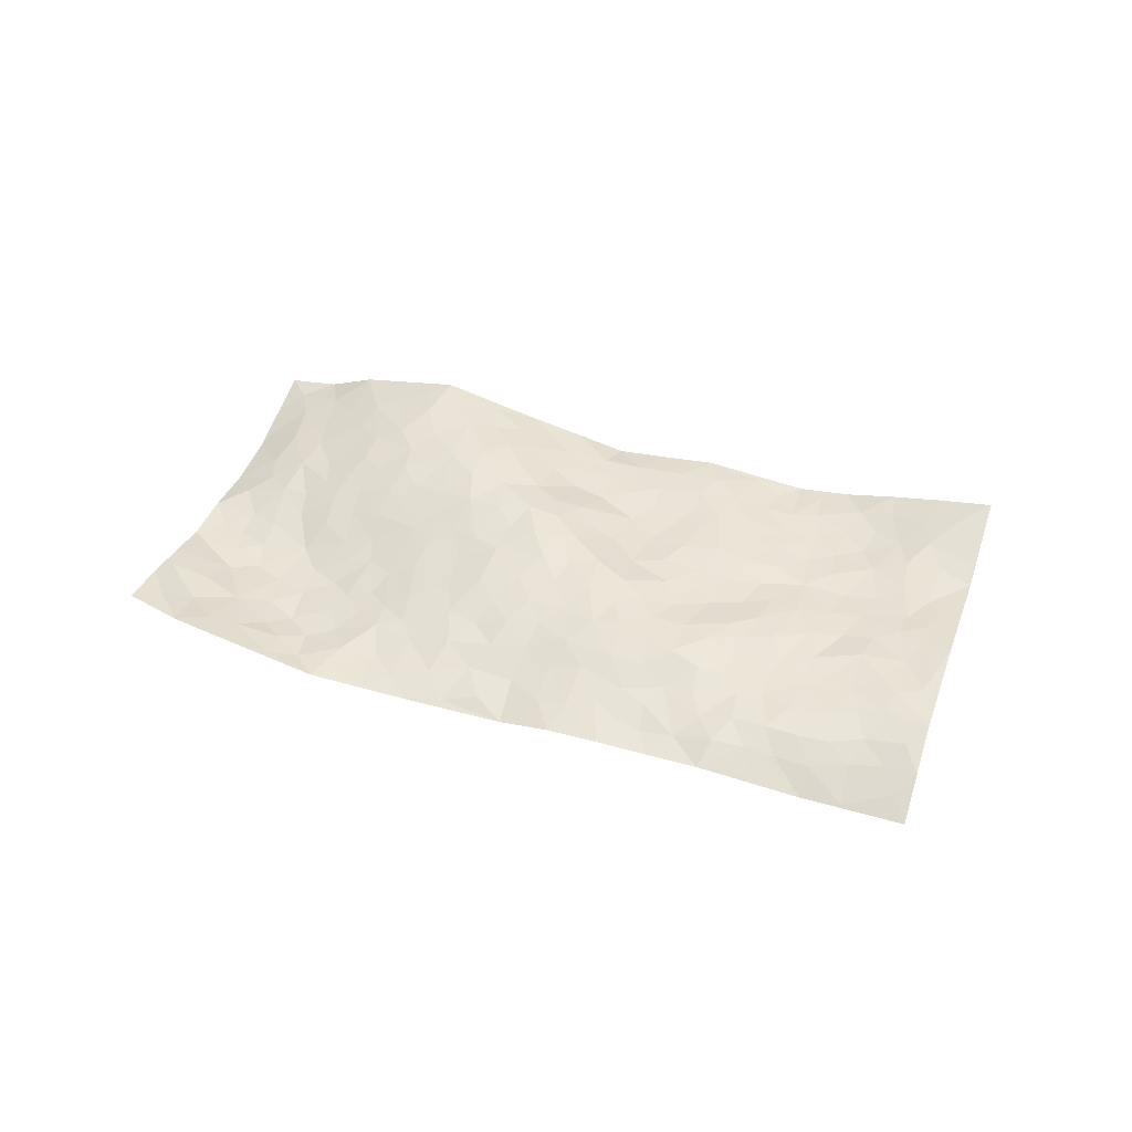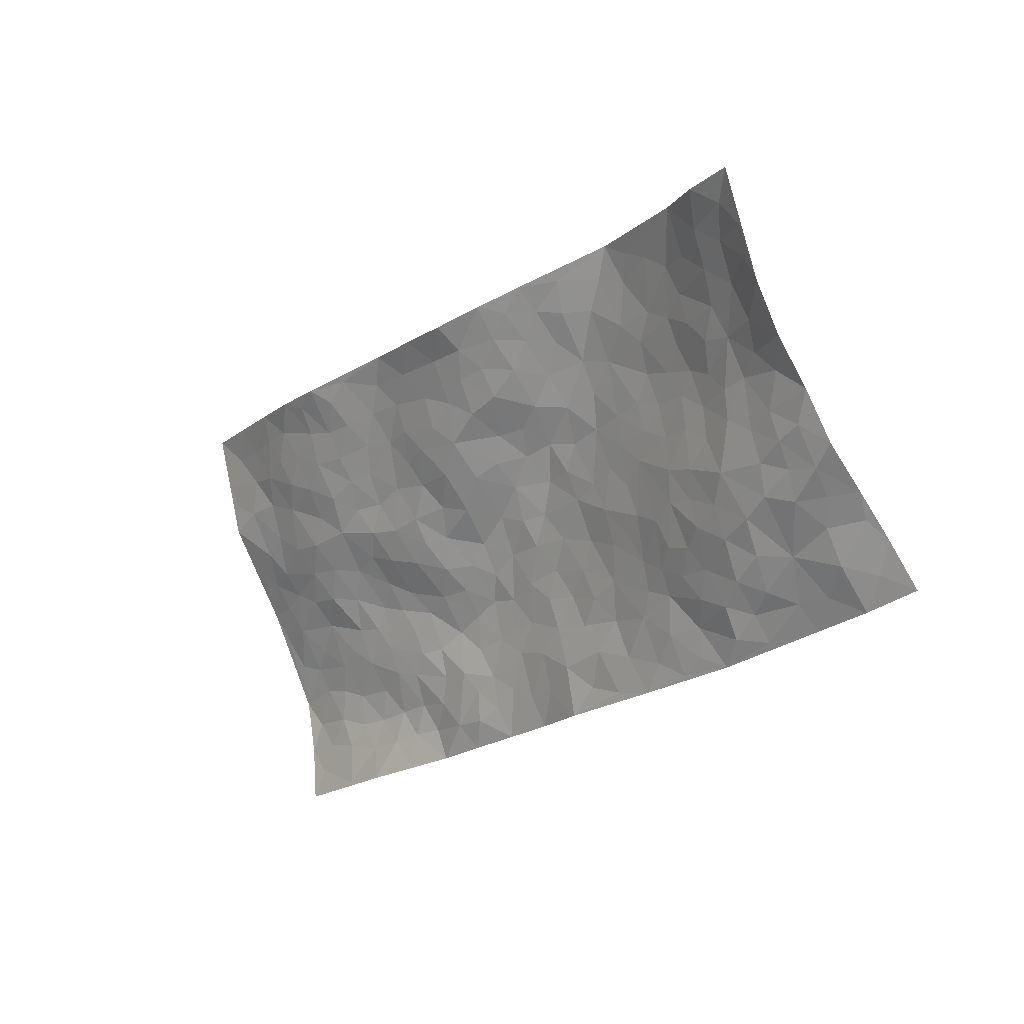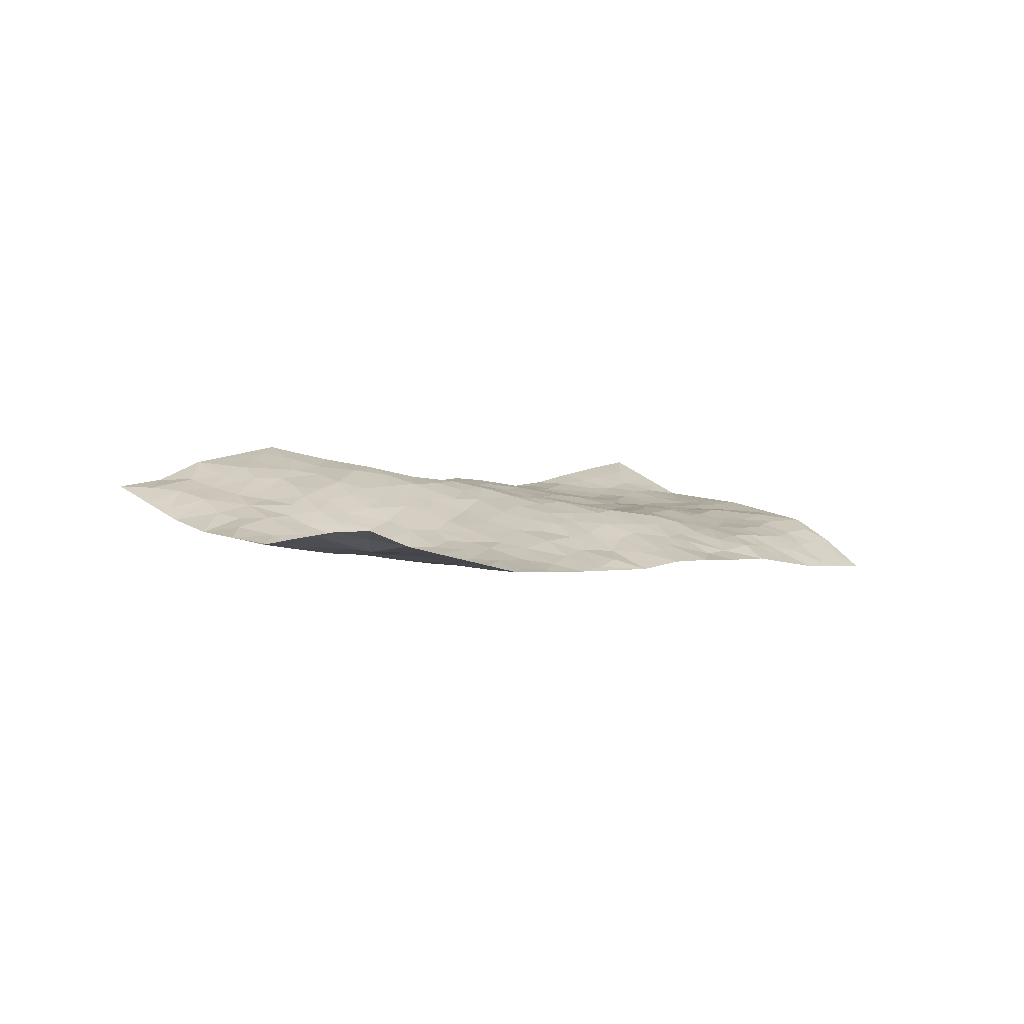
<metadata>
{"format":"obj","ext":"obj","renderer":"f3d","projection":"perspective","resolution":1024,"background":"white","views":[{"elev":35.2,"azim":-17.0,"up":"+Z"},{"elev":29.4,"azim":-142.3,"up":"+Y"},{"elev":3.3,"azim":-81.7,"up":"+Z"}]}
</metadata>
<code>
v -0.4657 0.6058 0.06405
v 0.1075 1.398 0.1356
v 1.122 -0.5286 -0.1343
v 1.675 0.2322 0.1531
v -0.1005 0.8177 0.001291
v -0.1856 1.012 0.02485
v -0.1707 0.8265 -0.0006845
v 0.3179 0.03838 -0.08244
v -0.3262 0.8095 0.03587
v -0.2351 0.8488 0.003719
v -0.2767 0.4654 -0.005585
v -0.3936 0.7067 0.05539
v -0.08858 0.6882 -0.02303
v -0.3735 0.536 0.02214
v -0.1977 0.7612 -0.009747
v -0.08298 0.3234 -0.06001
v -0.3443 0.7463 0.03741
v 0.1712 0.3351 -0.02036
v -0.1256 0.7506 -0.01478
v -0.3127 0.637 0.004732
v -0.388 0.6249 0.03955
v -0.2897 0.552 0.001473
v -0.1559 0.5315 -0.03142
v -0.2261 0.5188 -0.01317
v -0.2696 0.7138 0.007778
v -0.2624 0.7861 0.01101
v -0.2038 0.6285 -0.01161
v -0.1232 0.6104 -0.02942
v -0.1004 0.9323 0.02627
v -0.259 0.912 0.01447
v 0.289 1.243 0.194
v 0.009619 0.5262 -0.02498
v 0.6116 -0.00371 -0.0176
v -0.0313 1.206 0.05813
v 0.24 0.5532 0.04269
v 0.1131 1.084 0.1157
v 0.1458 1.155 0.132
v 0.09906 0.7237 0.03243
v 0.1706 0.8563 0.09958
v 0.4793 1.09 0.2301
v -0.05275 1.143 0.05294
v 0.09849 0.8615 0.07703
v 0.4193 0.8402 0.1695
v 0.06522 0.5548 -0.01156
v 0.07245 0.4813 -0.01779
v 0.007859 0.4537 -0.03602
v 0.3076 0.7861 0.1259
v 0.3314 0.6785 0.1033
v 0.7134 0.2948 0.07606
v 0.1694 0.4008 -0.005551
v 0.4846 0.6215 0.1324
v 0.3621 0.7358 0.1288
v 0.1023 0.2568 -0.05412
v 0.207 0.9526 0.1329
v 0.1051 0.4173 -0.01585
v -0.03236 1.036 0.06347
v 0.4761 0.3169 0.05399
v 0.5485 0.2535 0.05055
v 0.8078 0.203 0.04499
v 0.5449 0.5067 0.1178
v 0.4912 0.5531 0.1138
v 0.7419 0.4659 0.08448
v 0.005313 0.6824 -0.006602
v 0.03823 0.9254 0.06658
v 0.02248 1.235 0.08554
v -0.06298 0.467 -0.04737
v 0.02315 0.2601 -0.06424
v -0.05836 0.8728 0.02519
v -0.0842 0.5358 -0.04081
v -0.1715 0.4088 -0.03348
v 0.1174 0.1806 -0.07366
v -0.1315 0.4664 -0.03503
v -0.09823 0.3983 -0.05233
v -0.01436 0.3172 -0.05573
v 0.00786 0.3806 -0.03802
v -0.00737 1.101 0.07496
v 0.04394 1.297 0.09909
v 0.01247 0.8695 0.04296
v 0.877 0.8185 0.1101
v 0.05301 1.036 0.09173
v 0.04459 0.6148 -0.01064
v 0.1635 0.6951 0.04766
v 0.6399 0.4648 0.1078
v 0.543 0.4267 0.09633
v 0.5501 0.3474 0.07427
v 0.2862 0.2053 -0.03242
v 0.2297 0.8855 0.1278
v -0.09858 1.02 0.04543
v 0.1176 1.005 0.1036
v 0.1229 0.5307 -0.0003085
v -0.03883 0.6198 -0.02616
v 0.2931 0.8571 0.1428
v 0.4448 0.5031 0.09264
v 0.3472 0.5214 0.0661
v 0.1571 0.918 0.1107
v 0.3725 0.1306 -0.03931
v 0.2658 0.671 0.08062
v 0.1995 0.4579 0.01447
v 0.401 0.5584 0.09478
v 0.3805 0.4286 0.06096
v -0.1066 1.109 0.03331
v 0.09829 0.9348 0.09139
v -0.009995 0.9691 0.06427
v 0.08385 0.3336 -0.04135
v 0.1939 0.7534 0.0788
v -5.493e-05 0.7598 0.005321
v 0.3892 0.3546 0.04189
v 0.3328 0.3104 0.01295
v 0.2384 0.8095 0.1117
v 0.8123 0.5373 0.08562
v 0.4309 0.1972 0.002856
v 0.4062 0.281 0.02794
v 0.4778 0.2468 0.03125
v 0.1755 0.5698 0.02329
v 0.2573 0.2882 -0.006563
v 0.06491 0.8016 0.04637
v 0.08469 0.6614 0.01488
v 0.1415 0.6298 0.02505
v 0.3587 0.615 0.0966
v 0.3013 0.4533 0.04128
v 0.2895 0.6012 0.07169
v 0.2827 0.373 0.01852
v 0.4692 0.3969 0.07319
v 0.1356 0.7976 0.06922
v 0.35 0.2371 -0.002402
v 0.1941 0.2311 -0.04173
v 0.1394 0.4695 -0.002897
v -0.1802 0.9319 0.01103
v -0.141 0.8826 0.005392
v 0.6236 0.2963 0.0763
v 0.6134 0.08534 0.01763
v 0.6707 0.3771 0.09254
v 0.6026 0.3913 0.08973
v 0.6669 0.2299 0.06314
v 1.24 -0.04748 0.02705
v 0.7347 0.2321 0.06026
v 0.7029 0.1081 0.04218
v 0.7616 0.3753 0.07211
v 0.979 0.7471 0.1145
v 0.4224 0.6778 0.1329
v 1.159 0.476 0.08795
v 1.282 0.5344 0.08955
v 0.5796 0.7603 0.1564
v 0.7527 0.7421 0.1211
v 0.2505 0.4909 0.03478
v 0.2612 0.7398 0.09722
v 0.2843 0.1176 -0.05559
v 0.1997 0.1451 -0.06852
v 0.4131 -0.0385 -0.06991
v 0.8092 0.6978 0.111
v 0.6944 0.5831 0.1149
v 0.7658 -0.06899 -0.01274
v 0.7511 0.04551 0.03189
v 1.094 0.09286 0.04355
v 1.05 0.1485 0.04569
v 0.7588 -0.1356 -0.03455
v 0.8659 -0.1041 -0.009885
v 0.8526 0.06214 0.03612
v 0.6919 0.5132 0.1018
v 0.6188 0.5472 0.1249
v 0.6049 0.6811 0.1361
v 0.6337 0.6168 0.1284
v 0.709 0.6839 0.1139
v 0.5584 0.5956 0.1353
v 0.7661 0.6244 0.1009
v 1.08 0.6748 0.1222
v 0.8211 0.7705 0.119
v 0.5722 0.8441 0.1725
v 0.6476 0.834 0.1528
v 0.4961 0.8169 0.1757
v 0.6781 0.9568 0.1666
v 0.5192 0.6997 0.1487
v 0.4479 0.7551 0.1553
v 0.6662 0.7601 0.1339
v 0.7777 0.8884 0.1384
v 0.9122 0.4875 0.08364
v 0.8302 0.4495 0.07369
v 0.915 0.3028 0.05816
v 0.8195 0.2812 0.06129
v 0.9054 0.3942 0.07677
v 1.081 0.3652 0.07913
v 0.9889 0.3554 0.07763
v 0.9604 0.4369 0.08583
v 0.8942 0.7219 0.1143
v 0.8416 0.6299 0.1038
v 0.9165 0.6194 0.1058
v 1.012 0.5702 0.1086
v 1.024 0.4642 0.09579
v 0.8371 0.3569 0.07087
v 0.1045 1.235 0.1242
v 0.2244 1.069 0.1557
v 0.05921 1.155 0.1062
v 0.2032 1.32 0.1496
v 0.117 1.316 0.1322
v 0.1898 1.231 0.1516
v 0.2255 1.154 0.1634
v 0.3482 1.109 0.1983
v 0.2786 1.11 0.1807
v 0.182 1.018 0.1296
v 0.3173 0.9911 0.1738
v 0.251 1.004 0.1543
v 0.4056 1.028 0.2033
v 0.4901 0.9386 0.1964
v 0.4131 1.095 0.2142
v 0.3949 0.9343 0.1794
v 0.4815 1.014 0.2132
v 0.5816 0.9907 0.1912
v 0.3258 0.9199 0.1612
v 0.561 0.9185 0.1803
v 0.6284 0.9081 0.1697
v 0.8837 0.5548 0.09098
v 0.9757 0.5127 0.0949
v 0.9953 0.6553 0.1154
v 1.094 0.4382 0.09015
v 1.088 0.5257 0.1049
v 1.183 0.5836 0.1029
v 1.081 0.5998 0.1163
v 1.212 0.5216 0.08889
v 0.9007 0.1895 0.04064
v 0.8759 0.25 0.04895
v 1.05 0.2192 0.04924
v 1.041 0.2961 0.06911
v 0.9762 0.2514 0.05144
v 0.7068 -0.0318 -0.01532
v 0.8931 0.003748 0.01952
v 0.9826 0.167 0.04142
v 0.8122 0.1226 0.04053
v 0.7279 0.8207 0.1349
v 0.7044 0.8895 0.1494
v 0.6479 -0.05635 -0.03207
v 0.8224 -0.3123 -0.09467
v 0.6606 0.1617 0.05215
v 0.7482 0.1633 0.04773
v 0.9274 -0.1235 -0.009301
v 1.48 0.386 0.1192
v 1.251 -0.356 -0.006772
v 1.176 0.3821 0.07374
v 1.175 -0.01173 0.02516
v 1.135 0.331 0.0689
v 1.395 -0.1562 0.03783
v 1.024 -0.1371 -0.001977
v 0.9923 0.09337 0.0429
v 1.122 -0.188 0.001589
v 1.005 0.02052 0.03558
v 0.7122 -0.2553 -0.08291
v 0.525 0.1673 0.02277
v 0.7652 -0.2108 -0.04911
v 0.5982 0.1906 0.04754
v 0.8007 -0.01339 0.01241
v 1.174 -0.2816 -0.005492
v 1.097 0.01184 0.03252
v 0.8292 -0.2472 -0.05605
v 0.9183 0.09431 0.04183
v 1.018 -0.04011 0.01961
v 0.6745 0.03529 0.01252
v 0.8547 -0.04376 0.003953
v 0.5717 -0.06416 -0.04945
v 0.6127 -0.1823 -0.07948
v 0.5126 -0.1112 -0.0725
v 0.5397 -0.0008312 -0.03133
v 0.4636 0.1211 -0.0146
v 0.5357 0.08855 -0.00267
v 0.8932 -0.2199 -0.03023
v 1.185 -0.0988 0.02653
v 1.046 -0.2418 -0.01563
v 0.8899 -0.288 -0.06658
v 1.076 -0.06593 0.01906
v 1.09 -0.1301 0.007026
v 1.218 -0.2411 0.01105
v 1.244 0.03701 0.03236
v 0.9579 -0.2672 -0.03675
v 1.02 -0.3041 -0.0421
v 1.205 -0.1807 0.01694
v 1.278 -0.2554 0.01222
v 1.284 -0.1504 0.02068
v 0.9634 -0.07131 0.006231
v 1.044 -0.3667 -0.06903
v 0.6197 -0.1138 -0.06286
v 0.6864 -0.1576 -0.06017
v 0.4147 0.05023 -0.04683
v 0.4687 0.002275 -0.04573
v 1.539 0.04558 0.05861
v 0.9563 -0.3351 -0.07449
v 0.9672 -0.1916 -0.01406
v 1.337 -0.206 0.02455
v 1.341 -0.1063 0.03408
v 1.112 -0.2541 -0.0103
v 0.8284 -0.1724 -0.02741
v 0.9192 -0.3869 -0.1194
v 0.9444 0.03757 0.03396
v 1.121 -0.4652 -0.09626
v 1.185 -0.4455 -0.06474
v 1.1 -0.3253 -0.03608
v 1.118 -0.3999 -0.06229
v 1.002 -0.4371 -0.1208
v 1.183 -0.3785 -0.03057
v 1.172 0.07387 0.03467
v 1.238 0.1214 0.03696
v 1.152 0.1859 0.04495
v 1.381 0.08798 0.05314
v 1.269 0.2681 0.05726
v 1.45 -0.04262 0.04725
v 1.305 0.08357 0.03988
v 1.349 -0.006287 0.03812
v 1.336 0.185 0.05805
v 1.304 -0.05318 0.03453
v 1.387 -0.05959 0.04171
v 1.417 0.02364 0.04691
v 1.23 0.199 0.05168
v 1.186 0.2685 0.05495
v 1.112 0.2601 0.06004
v 1.494 0.1977 0.0933
v 1.392 0.2992 0.08024
v 1.418 0.1637 0.07082
v 1.489 0.1146 0.06956
v 1.432 0.2365 0.08025
v 1.606 0.1402 0.1058
v 1.338 0.2557 0.06314
v 1.554 0.1061 0.08184
v 1.449 0.3283 0.1019
v 1.577 0.3094 0.1374
v 1.382 0.4615 0.0981
v 1.509 0.2747 0.1124
v 1.579 0.2223 0.1245
v 1.386 0.3797 0.09346
v 1.281 0.4158 0.08294
v 1.216 0.4379 0.08245
v 1.315 0.4748 0.08993
v 1.247 0.3449 0.06685
v 1.324 0.3364 0.07483
f 29 6 128
f 12 21 20
f 26 10 9
f 55 45 46
f 27 19 15
f 26 9 17
f 101 6 88
f 12 1 21
f 7 15 19
f 125 86 96
f 84 123 85
f 129 29 128
f 25 27 15
f 12 20 17
f 73 75 66
f 22 14 11
f 26 17 25
f 9 12 17
f 25 15 26
f 5 129 7
f 52 146 48
f 55 18 50
f 7 19 5
f 20 27 25
f 124 82 105
f 41 76 34
f 20 14 22
f 14 20 21
f 14 21 1
f 24 22 11
f 24 27 22
f 72 66 69
f 69 32 91
f 70 24 11
f 24 23 27
f 17 20 25
f 27 20 22
f 10 15 7
f 10 26 15
f 23 28 27
f 27 13 19
f 28 23 69
f 13 27 28
f 119 121 94
f 10 7 129
f 6 30 128
f 9 10 30
f 36 192 80
f 80 102 89
f 118 81 44
f 64 103 78
f 115 126 86
f 45 32 46
f 91 63 13
f 129 68 29
f 95 87 54
f 95 54 199
f 202 40 204
f 82 97 105
f 29 88 6
f 18 55 104
f 148 126 71
f 38 82 124
f 50 18 122
f 117 82 38
f 5 19 106
f 82 117 118
f 80 64 102
f 127 45 55
f 194 77 190
f 98 35 114
f 39 124 105
f 127 50 98
f 106 19 13
f 66 75 46
f 39 95 42
f 63 117 38
f 95 89 102
f 101 56 76
f 51 140 99
f 18 53 126
f 62 83 132
f 45 127 90
f 112 113 57
f 103 29 68
f 130 85 58
f 109 39 105
f 35 94 121
f 113 246 58
f 151 165 163
f 120 100 94
f 114 127 98
f 192 190 65
f 95 39 87
f 36 191 37
f 67 104 74
f 56 101 88
f 13 63 106
f 192 34 76
f 268 241 243
f 108 115 125
f 93 84 60
f 133 84 85
f 156 288 157
f 101 76 41
f 80 103 64
f 105 97 146
f 99 61 51
f 92 109 47
f 125 96 111
f 158 227 153
f 75 104 55
f 69 66 32
f 81 91 32
f 106 78 68
f 42 64 78
f 77 34 65
f 24 70 72
f 75 73 16
f 16 71 67
f 2 34 77
f 13 28 91
f 103 56 88
f 56 80 76
f 72 69 23
f 11 16 70
f 16 73 70
f 16 67 74
f 115 18 126
f 24 72 23
f 73 72 70
f 16 74 75
f 72 73 66
f 32 45 44
f 84 83 60
f 66 46 32
f 78 106 116
f 117 63 81
f 67 53 104
f 103 68 78
f 69 91 28
f 36 80 89
f 106 38 116
f 106 68 5
f 81 118 117
f 62 132 138
f 32 44 81
f 53 67 71
f 57 58 85
f 123 100 107
f 93 60 61
f 33 230 224
f 8 96 147
f 132 133 130
f 140 48 119
f 93 100 123
f 122 98 50
f 164 60 160
f 53 71 126
f 125 112 108
f 193 194 195
f 75 55 46
f 63 91 81
f 56 103 80
f 196 198 31
f 18 104 53
f 121 48 97
f 38 106 63
f 118 97 82
f 97 35 121
f 51 172 140
f 130 134 49
f 87 39 109
f 288 252 263
f 97 114 35
f 47 43 92
f 57 113 58
f 248 130 58
f 34 101 41
f 114 90 127
f 116 124 42
f 145 94 35
f 118 114 97
f 167 79 175
f 98 145 35
f 85 123 57
f 43 47 52
f 199 36 89
f 42 78 116
f 159 83 62
f 88 29 103
f 74 104 75
f 118 44 90
f 173 140 172
f 42 95 102
f 190 192 37
f 65 190 77
f 89 95 199
f 125 111 112
f 92 87 109
f 18 115 122
f 177 180 176
f 112 57 107
f 109 105 146
f 93 94 100
f 285 286 275
f 96 86 147
f 137 232 131
f 57 123 107
f 87 92 208
f 49 134 136
f 132 130 49
f 161 164 162
f 50 127 55
f 122 108 107
f 122 107 100
f 48 140 52
f 118 90 114
f 99 119 94
f 123 84 93
f 36 37 192
f 48 121 119
f 120 122 100
f 39 42 124
f 38 124 116
f 248 58 246
f 44 45 90
f 98 122 120
f 146 52 47
f 94 93 99
f 168 209 170
f 212 183 188
f 202 197 200
f 42 102 64
f 107 108 112
f 99 93 61
f 8 280 96
f 112 111 113
f 125 115 86
f 115 108 122
f 128 30 10
f 5 68 129
f 10 129 128
f 132 49 138
f 83 84 133
f 130 133 85
f 83 133 132
f 248 134 130
f 156 152 224
f 151 110 165
f 212 186 211
f 153 224 249
f 254 251 244
f 246 261 262
f 225 158 249
f 49 136 179
f 185 184 150
f 214 188 181
f 181 188 182
f 161 163 174
f 143 170 172
f 110 211 185
f 184 79 167
f 174 228 169
f 62 110 159
f 163 150 144
f 210 169 229
f 170 143 168
f 176 211 110
f 98 120 145
f 94 145 120
f 48 146 97
f 109 146 47
f 148 86 126
f 147 86 148
f 71 8 148
f 8 147 148
f 244 276 254
f 232 136 134
f 174 143 161
f 60 83 160
f 163 162 151
f 159 160 83
f 261 281 262
f 259 281 149
f 219 220 59
f 246 113 111
f 33 255 131
f 157 256 152
f 137 255 153
f 230 278 279
f 262 260 33
f 154 155 242
f 131 255 137
f 248 131 232
f 281 280 149
f 259 258 278
f 220 179 59
f 159 151 160
f 162 160 151
f 164 61 60
f 228 174 144
f 144 174 163
f 159 110 151
f 161 172 164
f 186 184 185
f 161 162 163
f 61 164 51
f 160 162 164
f 187 217 213
f 150 163 165
f 205 202 200
f 79 184 139
f 170 43 173
f 174 169 143
f 161 143 172
f 167 144 150
f 176 180 183
f 172 170 173
f 223 226 221
f 185 150 165
f 99 140 119
f 207 206 203
f 172 51 164
f 43 52 173
f 173 52 140
f 167 175 228
f 228 229 169
f 210 168 169
f 177 110 62
f 189 138 179
f 62 138 177
f 136 232 233
f 181 182 222
f 150 184 167
f 178 180 189
f 49 179 138
f 177 138 189
f 180 178 182
f 178 179 220
f 307 308 304
f 222 223 221
f 215 187 188
f 176 183 212
f 187 213 186
f 214 215 188
f 185 211 186
f 237 181 239
f 182 188 183
f 110 185 165
f 216 215 141
f 211 176 212
f 182 183 180
f 176 110 177
f 213 184 186
f 178 189 179
f 177 189 180
f 195 190 37
f 197 198 200
f 195 194 190
f 34 192 65
f 80 192 76
f 37 196 195
f 194 2 77
f 193 2 194
f 196 37 191
f 31 193 195
f 198 196 191
f 31 195 196
f 199 201 191
f 197 204 31
f 198 191 201
f 31 198 197
f 201 199 54
f 36 199 191
f 54 208 201
f 208 43 205
f 208 54 87
f 198 201 200
f 206 205 203
f 43 170 203
f 210 207 209
f 40 202 206
f 31 204 40
f 197 202 204
f 208 205 200
f 43 203 205
f 205 206 202
f 203 209 207
f 171 40 207
f 40 206 207
f 208 200 201
f 43 208 92
f 170 209 203
f 168 143 169
f 207 210 171
f 168 210 209
f 188 187 212
f 212 187 186
f 166 139 213
f 184 213 139
f 237 214 181
f 215 214 141
f 216 141 218
f 213 217 166
f 142 166 216
f 217 216 166
f 187 215 217
f 216 217 215
f 237 141 214
f 142 216 218
f 223 222 182
f 179 136 59
f 223 220 219
f 267 238 251
f 237 327 141
f 223 182 178
f 158 290 253
f 220 223 178
f 59 233 227
f 233 59 136
f 248 246 131
f 153 249 158
f 251 254 267
f 223 219 226
f 111 261 246
f 297 251 238
f 276 256 157
f 167 228 144
f 229 228 175
f 175 171 229
f 229 171 210
f 260 257 33
f 265 271 272
f 266 289 283
f 269 243 250
f 249 224 152
f 266 283 271
f 227 233 137
f 253 227 158
f 325 313 320
f 135 264 275
f 310 329 239
f 270 298 297
f 249 256 225
f 275 273 269
f 311 222 221
f 155 154 299
f 234 276 157
f 310 311 299
f 222 239 181
f 221 226 155
f 266 263 252
f 242 290 244
f 264 273 275
f 273 264 243
f 242 244 154
f 276 290 225
f 288 234 157
f 240 282 302
f 275 286 306
f 225 290 158
f 234 263 284
f 241 254 276
f 233 232 137
f 137 153 227
f 264 135 238
f 244 251 154
f 260 259 257
f 227 253 219
f 33 224 255
f 154 297 299
f 240 302 307
f 297 154 251
f 264 268 243
f 253 226 219
f 271 284 263
f 277 294 293
f 290 242 253
f 241 234 284
f 59 227 219
f 242 155 226
f 252 245 231
f 157 152 156
f 257 230 33
f 152 256 249
f 278 230 257
f 262 33 131
f 224 153 255
f 259 278 257
f 134 248 232
f 230 279 224
f 96 261 111
f 261 96 280
f 280 281 261
f 246 262 131
f 252 247 245
f 268 267 241
f 283 277 272
f 288 247 252
f 275 274 285
f 295 291 294
f 267 268 264
f 263 234 288
f 309 310 299
f 290 276 244
f 283 272 271
f 267 254 241
f 265 243 241
f 236 240 285
f 297 238 270
f 303 305 298
f 241 276 234
f 221 155 299
f 272 277 293
f 250 243 287
f 286 285 240
f 284 271 265
f 271 263 266
f 295 3 291
f 225 256 276
f 241 284 265
f 289 266 231
f 3 292 291
f 321 235 323
f 293 294 296
f 279 278 258
f 245 279 258
f 279 156 224
f 260 281 259
f 280 8 149
f 262 281 260
f 231 266 252
f 267 264 238
f 306 304 270
f 283 289 295
f 243 269 273
f 236 269 250
f 294 292 296
f 274 236 285
f 269 274 275
f 250 287 293
f 245 289 231
f 236 274 269
f 156 279 247
f 242 226 253
f 247 279 245
f 243 265 287
f 288 156 247
f 265 272 293
f 296 292 236
f 293 287 265
f 295 294 277
f 277 283 295
f 236 250 296
f 289 3 295
f 292 294 291
f 293 296 250
f 300 304 308
f 325 320 235
f 329 330 326
f 270 304 303
f 270 303 298
f 309 305 301
f 135 306 270
f 299 297 298
f 298 309 299
f 238 135 270
f 300 314 305
f 303 300 305
f 304 306 307
f 300 303 304
f 282 319 315
f 322 325 235
f 275 306 135
f 307 306 286
f 240 307 286
f 308 307 302
f 302 282 308
f 308 282 315
f 305 309 298
f 310 309 301
f 310 301 329
f 310 239 311
f 222 311 239
f 299 311 221
f 319 312 315
f 312 323 316
f 301 305 318
f 305 314 316
f 300 308 315
f 316 314 312
f 312 314 315
f 315 314 300
f 323 312 324
f 316 313 318
f 282 4 317
f 330 313 325
f 4 321 324
f 235 320 323
f 282 317 319
f 312 319 317
f 326 325 322
f 316 320 313
f 316 318 305
f 142 218 327
f 327 218 141
f 316 323 320
f 324 312 317
f 4 324 317
f 321 323 324
f 318 313 330
f 328 326 322
f 326 327 329
f 329 327 237
f 326 328 327
f 322 142 328
f 327 328 142
f 329 237 239
f 301 318 330
f 326 330 325
f 330 329 301

</code>
